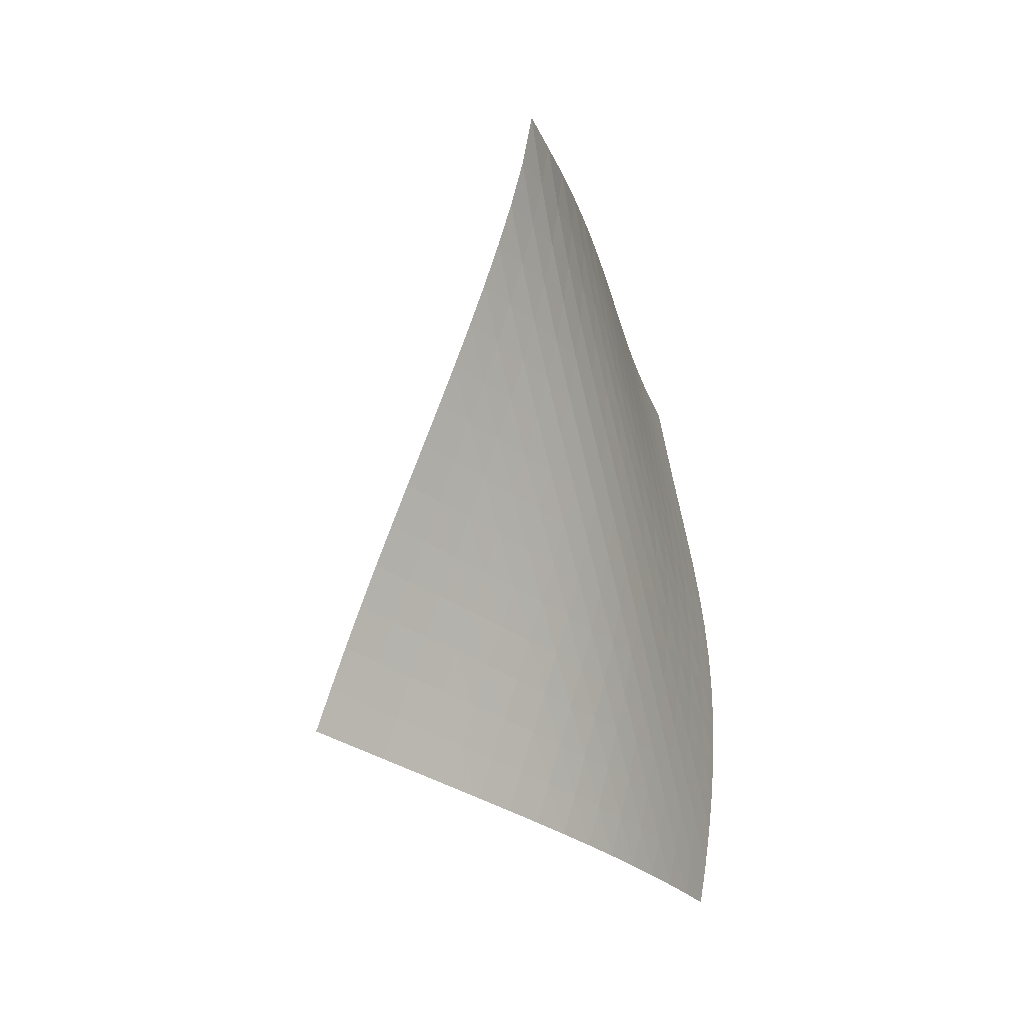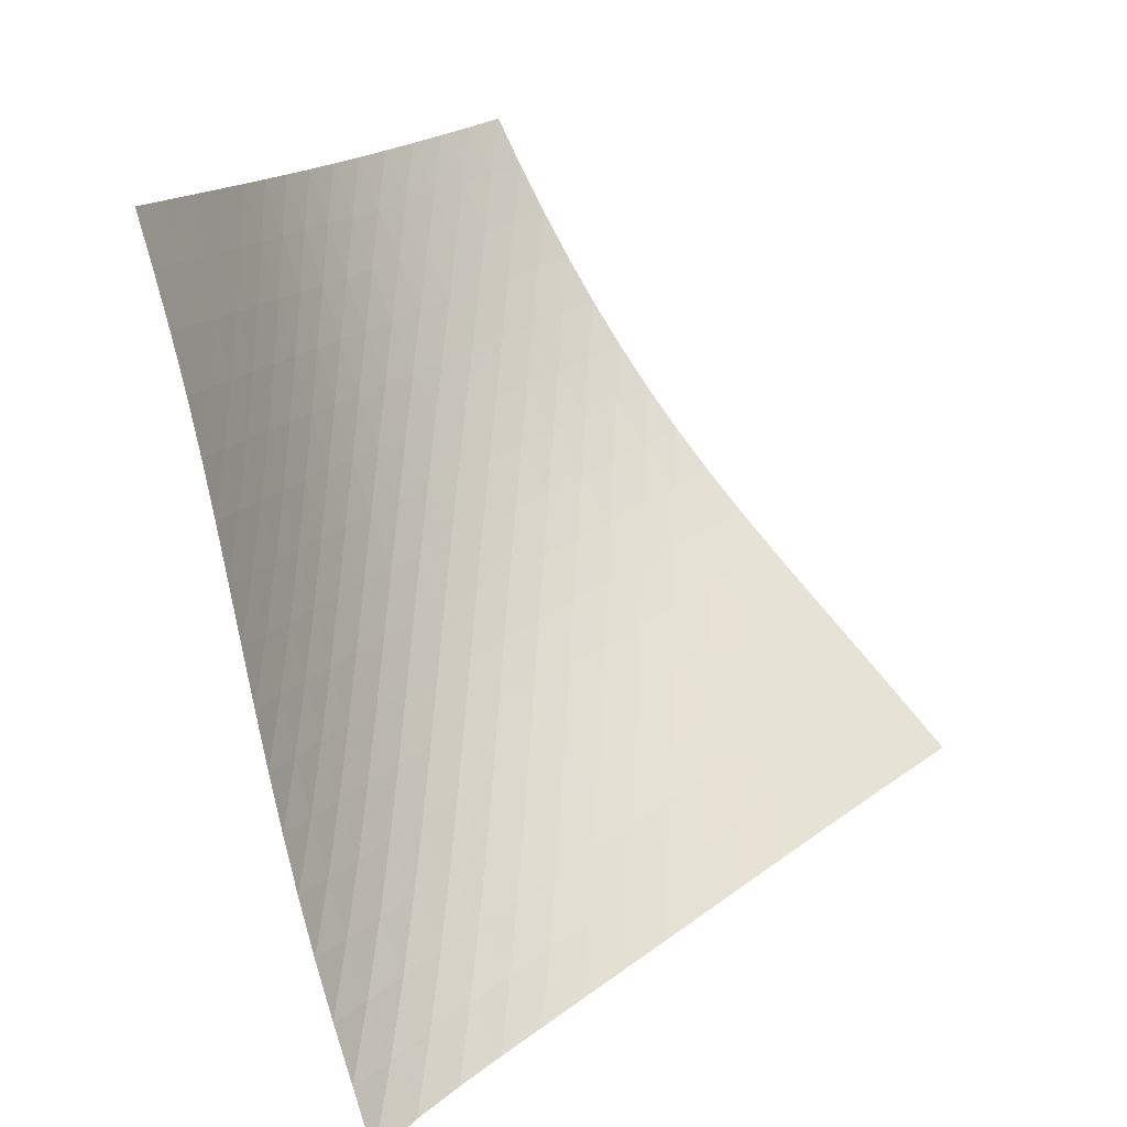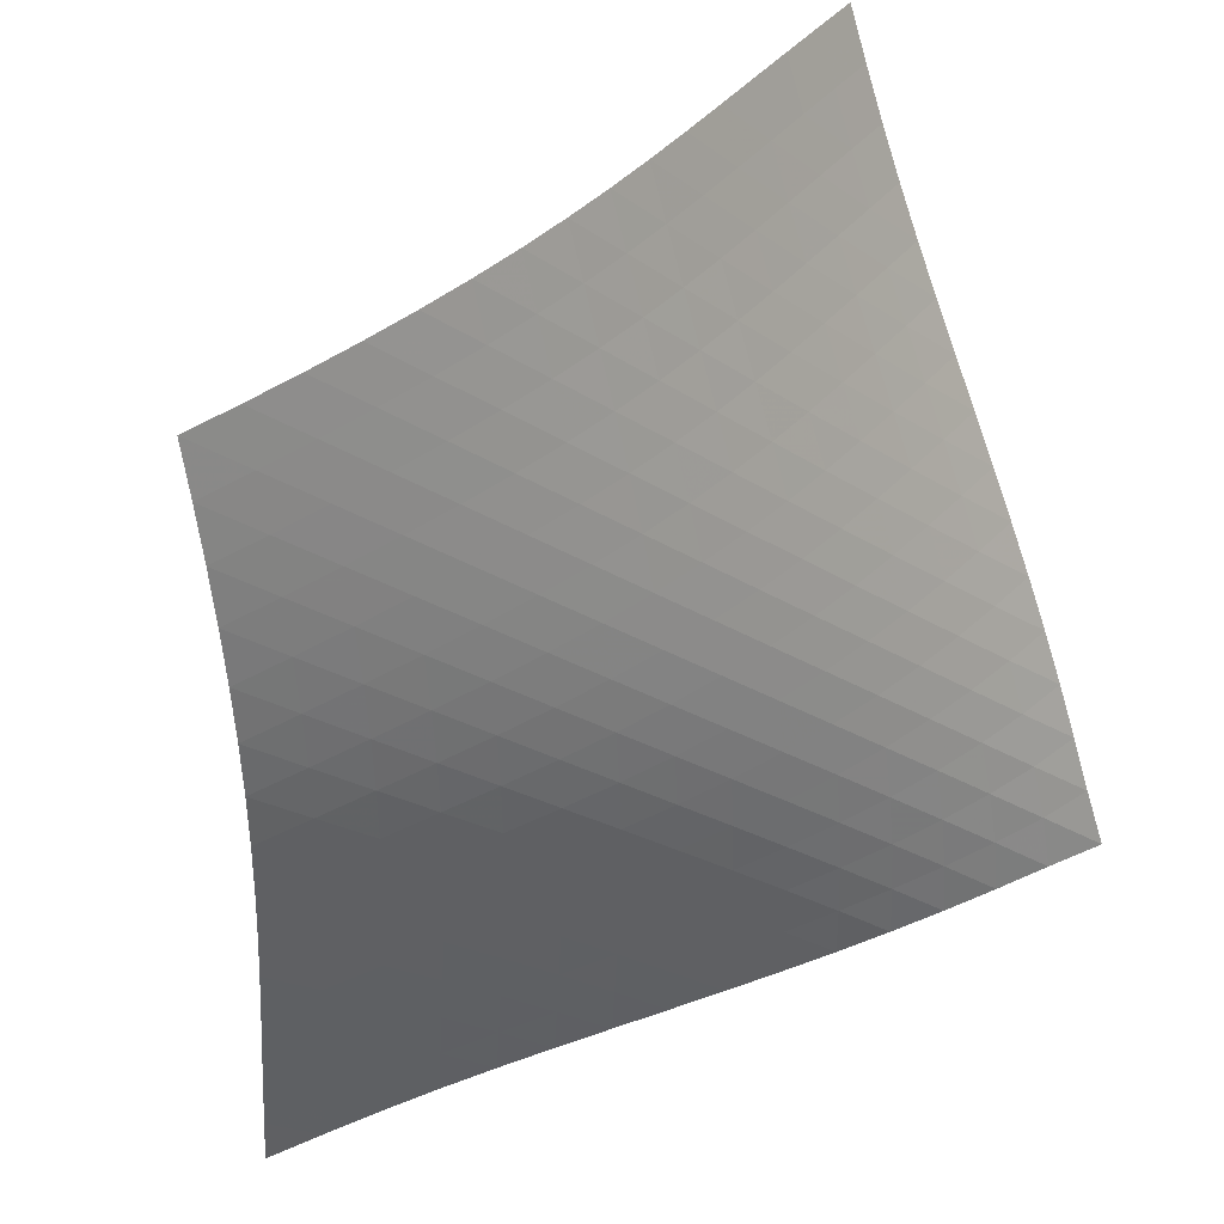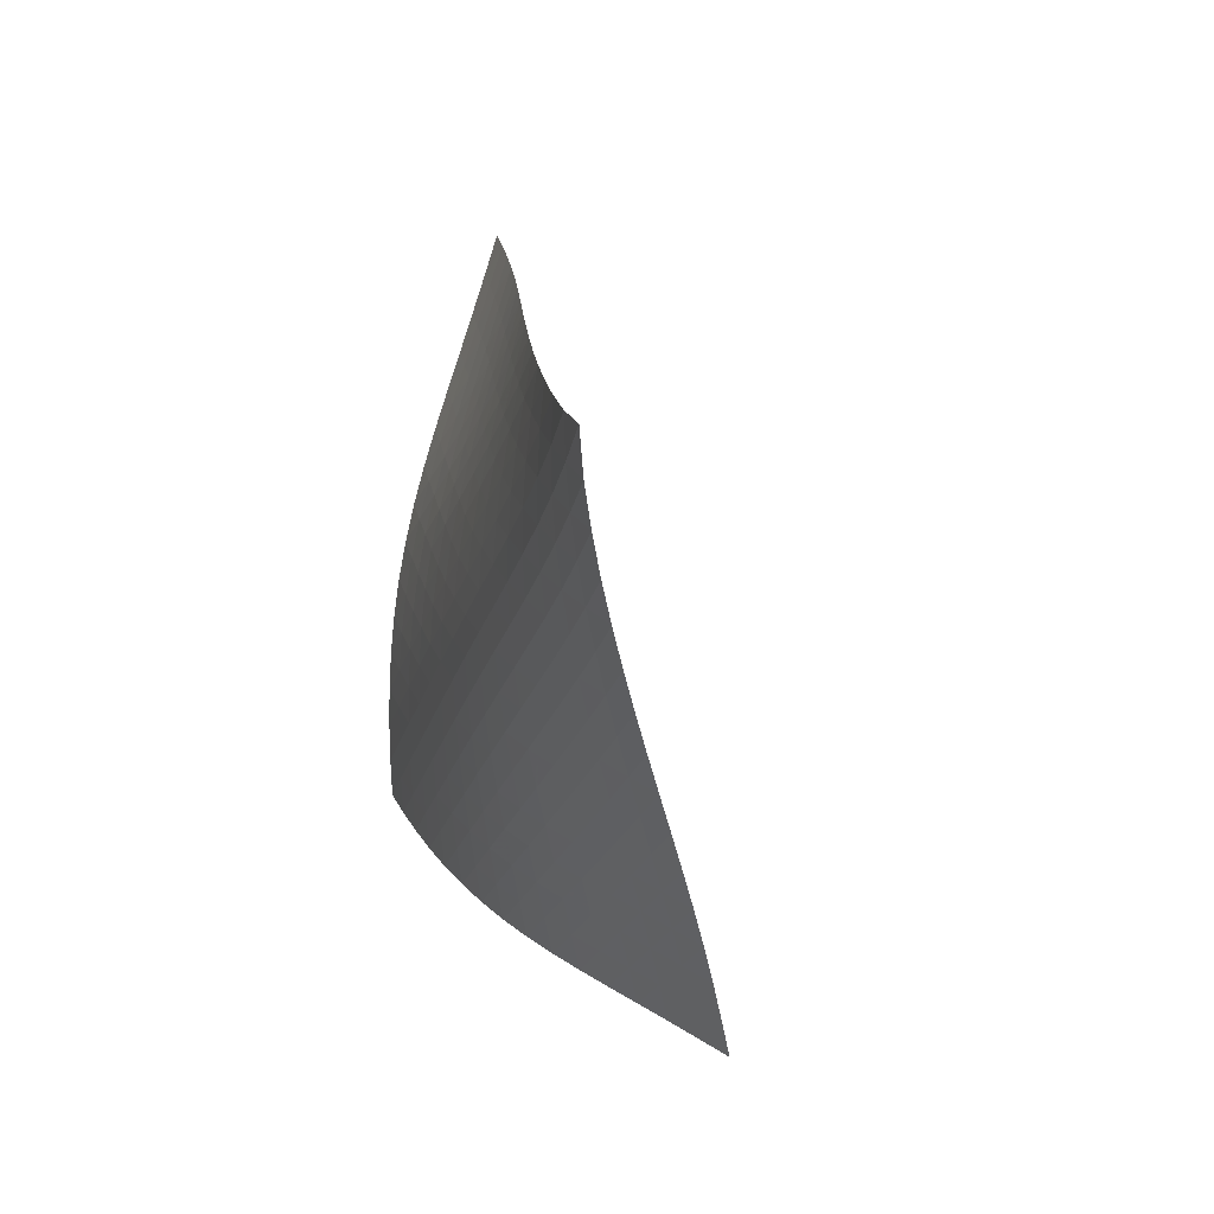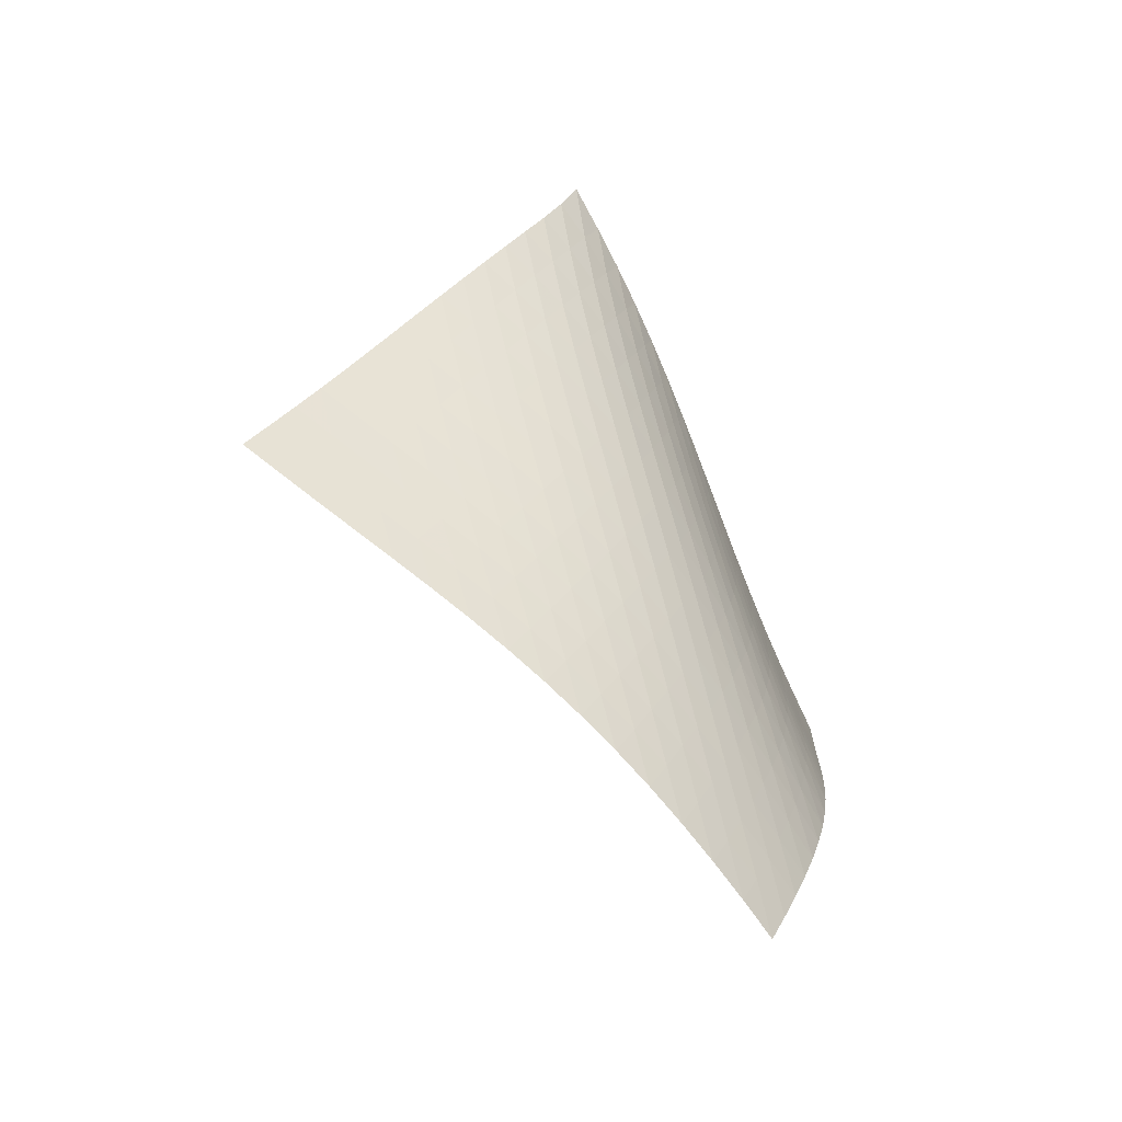
<metadata>
{"format":"obj","ext":"obj","renderer":"f3d","projection":"perspective","resolution":1024,"background":"white","views":[{"elev":25.8,"azim":71.1,"up":"+Y"},{"elev":66.3,"azim":-165.5,"up":"+Z"},{"elev":-34.5,"azim":50.3,"up":"+Z"},{"elev":71.0,"azim":-150.0,"up":"+Y"},{"elev":-27.0,"azim":86.1,"up":"+Y"}]}
</metadata>
<code>
v -6.496 -0.04773 6.496
v -0.6688 -10.18 12.96
v -12.96 -10.18 0.6688
v -3.318 -18.33 3.318
v -12.54 -9.535 1.072
v -12.11 -8.889 1.466
v -11.68 -8.238 1.846
v -11.25 -7.58 2.21
v -10.8 -6.917 2.562
v -10.36 -6.251 2.907
v -9.91 -5.582 3.25
v -9.462 -4.912 3.597
v -9.015 -4.241 3.951
v -8.571 -3.571 4.317
v -8.131 -2.899 4.699
v -7.698 -2.226 5.1
v -7.275 -1.545 5.527
v -6.869 -0.8385 5.987
v -5.987 -0.8385 6.869
v -5.527 -1.545 7.275
v -5.1 -2.226 7.698
v -4.699 -2.899 8.131
v -4.317 -3.571 8.571
v -3.951 -4.241 9.015
v -3.597 -4.912 9.462
v -3.25 -5.582 9.91
v -2.907 -6.251 10.36
v -2.562 -6.917 10.8
v -2.21 -7.58 11.25
v -1.846 -8.238 11.68
v -1.466 -8.889 12.11
v -1.072 -9.535 12.54
v -0.7615 -10.69 12.27
v -0.8496 -11.2 11.58
v -0.9324 -11.71 10.88
v -1.014 -12.22 10.19
v -1.101 -12.74 9.494
v -1.201 -13.25 8.806
v -1.324 -13.78 8.128
v -1.475 -14.32 7.462
v -1.657 -14.86 6.813
v -1.871 -15.42 6.183
v -2.114 -15.99 5.573
v -2.384 -16.57 4.983
v -2.677 -17.15 4.411
v -2.989 -17.74 3.856
v -3.856 -17.74 2.989
v -4.411 -17.15 2.677
v -4.983 -16.57 2.384
v -5.573 -15.99 2.114
v -6.183 -15.42 1.871
v -6.813 -14.86 1.657
v -7.462 -14.32 1.475
v -8.128 -13.78 1.324
v -8.806 -13.25 1.201
v -9.494 -12.74 1.101
v -10.19 -12.22 1.014
v -10.88 -11.71 0.9324
v -11.58 -11.2 0.8496
v -12.27 -10.69 0.7615
v -6.324 -1.461 6.324
v -6.692 -2.124 5.822
v -7.086 -2.787 5.356
v -7.498 -3.449 4.92
v -7.921 -4.112 4.509
v -8.353 -4.775 4.118
v -8.79 -5.44 3.743
v -9.231 -6.105 3.379
v -9.674 -6.77 3.023
v -10.12 -7.434 2.668
v -10.56 -8.095 2.309
v -10.99 -8.752 1.941
v -11.42 -9.403 1.559
v -11.85 -10.05 1.165
v -5.822 -2.124 6.692
v -6.145 -2.739 6.145
v -6.5 -3.372 5.635
v -6.882 -4.015 5.16
v -7.284 -4.664 4.715
v -7.7 -5.317 4.295
v -8.125 -5.974 3.897
v -8.557 -6.633 3.514
v -8.993 -7.293 3.143
v -9.43 -7.953 2.776
v -9.867 -8.611 2.408
v -10.3 -9.265 2.034
v -10.73 -9.915 1.649
v -11.16 -10.56 1.253
v -5.356 -2.787 7.086
v -5.635 -3.372 6.5
v -5.946 -3.977 5.946
v -6.291 -4.597 5.428
v -6.664 -5.229 4.944
v -7.059 -5.869 4.491
v -7.468 -6.515 4.065
v -7.889 -7.166 3.66
v -8.316 -7.819 3.269
v -8.747 -8.474 2.888
v -9.179 -9.128 2.509
v -9.61 -9.78 2.127
v -10.04 -10.43 1.737
v -10.46 -11.07 1.338
v -4.92 -3.449 7.498
v -5.16 -4.015 6.882
v -5.428 -4.597 6.291
v -5.731 -5.196 5.731
v -6.07 -5.808 5.207
v -6.437 -6.432 4.716
v -6.826 -7.066 4.257
v -7.231 -7.707 3.824
v -7.647 -8.352 3.411
v -8.07 -9 3.011
v -8.496 -9.649 2.618
v -8.922 -10.3 2.225
v -9.346 -10.94 1.827
v -9.767 -11.58 1.423
v -4.509 -4.112 7.921
v -4.715 -4.664 7.284
v -4.944 -5.229 6.664
v -5.207 -5.808 6.07
v -5.507 -6.402 5.507
v -5.841 -7.01 4.978
v -6.204 -7.63 4.483
v -6.589 -8.258 4.018
v -6.99 -8.894 3.578
v -7.402 -9.534 3.156
v -7.82 -10.18 2.745
v -8.239 -10.82 2.337
v -8.659 -11.46 1.929
v -9.077 -12.1 1.516
v -4.118 -4.775 8.353
v -4.295 -5.317 7.7
v -4.491 -5.869 7.059
v -4.716 -6.432 6.437
v -4.978 -7.01 5.841
v -5.277 -7.602 5.277
v -5.61 -8.207 4.746
v -5.97 -8.823 4.248
v -6.353 -9.448 3.778
v -6.75 -10.08 3.33
v -7.156 -10.71 2.897
v -7.568 -11.35 2.472
v -7.98 -11.99 2.05
v -8.393 -12.62 1.625
v -3.743 -5.44 8.79
v -3.897 -5.974 8.125
v -4.065 -6.515 7.468
v -4.257 -7.066 6.826
v -4.483 -7.63 6.204
v -4.746 -8.207 5.61
v -5.047 -8.798 5.047
v -5.38 -9.401 4.516
v -5.739 -10.01 4.015
v -6.118 -10.64 3.54
v -6.511 -11.26 3.083
v -6.911 -11.89 2.638
v -7.315 -12.52 2.198
v -7.72 -13.15 1.76
v -3.379 -6.105 9.231
v -3.514 -6.633 8.557
v -3.66 -7.166 7.889
v -3.824 -7.707 7.231
v -4.018 -8.258 6.589
v -4.248 -8.823 5.97
v -4.516 -9.401 5.38
v -4.82 -9.992 4.82
v -5.154 -10.59 4.29
v -5.512 -11.21 3.787
v -5.888 -11.82 3.305
v -6.274 -12.44 2.837
v -6.666 -13.07 2.379
v -7.062 -13.69 1.924
v -3.023 -6.77 9.674
v -3.143 -7.293 8.993
v -3.269 -7.819 8.316
v -3.411 -8.352 7.647
v -3.578 -8.894 6.99
v -3.778 -9.448 6.353
v -4.015 -10.01 5.739
v -4.29 -10.59 5.154
v -4.598 -11.19 4.598
v -4.933 -11.79 4.069
v -5.289 -12.4 3.562
v -5.659 -13.01 3.072
v -6.039 -13.63 2.593
v -6.423 -14.24 2.122
v -2.668 -7.434 10.12
v -2.776 -7.953 9.43
v -2.888 -8.474 8.747
v -3.011 -9 8.07
v -3.156 -9.534 7.402
v -3.33 -10.08 6.75
v -3.54 -10.64 6.118
v -3.787 -11.21 5.512
v -4.069 -11.79 4.933
v -4.381 -12.38 4.381
v -4.716 -12.98 3.851
v -5.069 -13.59 3.339
v -5.433 -14.2 2.841
v -5.804 -14.81 2.351
v -2.309 -8.095 10.56
v -2.408 -8.611 9.867
v -2.509 -9.128 9.179
v -2.618 -9.649 8.496
v -2.745 -10.18 7.82
v -2.897 -10.71 7.156
v -3.083 -11.26 6.511
v -3.305 -11.82 5.888
v -3.562 -12.4 5.289
v -3.851 -12.98 4.716
v -4.166 -13.57 4.166
v -4.5 -14.17 3.634
v -4.848 -14.77 3.117
v -5.206 -15.38 2.61
v -1.941 -8.752 10.99
v -2.034 -9.265 10.3
v -2.127 -9.78 9.61
v -2.225 -10.3 8.922
v -2.337 -10.82 8.239
v -2.472 -11.35 7.568
v -2.638 -11.89 6.911
v -2.837 -12.44 6.274
v -3.072 -13.01 5.659
v -3.339 -13.59 5.069
v -3.634 -14.17 4.5
v -3.95 -14.76 3.95
v -4.283 -15.36 3.417
v -4.628 -15.96 2.895
v -1.559 -9.403 11.42
v -1.649 -9.915 10.73
v -1.737 -10.43 10.04
v -1.827 -10.94 9.346
v -1.929 -11.46 8.659
v -2.05 -11.99 7.98
v -2.198 -12.52 7.315
v -2.379 -13.07 6.666
v -2.593 -13.63 6.039
v -2.841 -14.2 5.433
v -3.117 -14.77 4.848
v -3.417 -15.36 4.283
v -3.735 -15.95 3.735
v -4.067 -16.55 3.2
v -1.165 -10.05 11.85
v -1.253 -10.56 11.16
v -1.338 -11.07 10.46
v -1.423 -11.58 9.767
v -1.516 -12.1 9.077
v -1.625 -12.62 8.393
v -1.76 -13.15 7.72
v -1.924 -13.69 7.062
v -2.122 -14.24 6.423
v -2.351 -14.81 5.804
v -2.61 -15.38 5.206
v -2.895 -15.96 4.628
v -3.2 -16.55 4.067
v -3.522 -17.14 3.522
f 256 46 4
f 256 4 47
f 5 74 60
f 5 60 3
f 74 88 59
f 74 59 60
f 88 102 58
f 88 58 59
f 102 116 57
f 102 57 58
f 116 130 56
f 116 56 57
f 130 144 55
f 130 55 56
f 144 158 54
f 144 54 55
f 158 172 53
f 158 53 54
f 172 186 52
f 172 52 53
f 186 200 51
f 186 51 52
f 200 214 50
f 200 50 51
f 214 228 49
f 214 49 50
f 228 242 48
f 228 48 49
f 242 256 47
f 242 47 48
f 1 19 61
f 1 61 18
f 18 61 62
f 18 62 17
f 17 62 63
f 17 63 16
f 16 63 64
f 16 64 15
f 15 64 65
f 15 65 14
f 14 65 66
f 14 66 13
f 13 66 67
f 13 67 12
f 12 67 68
f 12 68 11
f 11 68 69
f 11 69 10
f 10 69 70
f 10 70 9
f 9 70 71
f 9 71 8
f 8 71 72
f 8 72 7
f 7 72 73
f 7 73 6
f 6 73 74
f 6 74 5
f 19 20 75
f 19 75 61
f 61 75 76
f 61 76 62
f 62 76 77
f 62 77 63
f 63 77 78
f 63 78 64
f 64 78 79
f 64 79 65
f 65 79 80
f 65 80 66
f 66 80 81
f 66 81 67
f 67 81 82
f 67 82 68
f 68 82 83
f 68 83 69
f 69 83 84
f 69 84 70
f 70 84 85
f 70 85 71
f 71 85 86
f 71 86 72
f 72 86 87
f 72 87 73
f 73 87 88
f 73 88 74
f 20 21 89
f 20 89 75
f 75 89 90
f 75 90 76
f 76 90 91
f 76 91 77
f 77 91 92
f 77 92 78
f 78 92 93
f 78 93 79
f 79 93 94
f 79 94 80
f 80 94 95
f 80 95 81
f 81 95 96
f 81 96 82
f 82 96 97
f 82 97 83
f 83 97 98
f 83 98 84
f 84 98 99
f 84 99 85
f 85 99 100
f 85 100 86
f 86 100 101
f 86 101 87
f 87 101 102
f 87 102 88
f 21 22 103
f 21 103 89
f 89 103 104
f 89 104 90
f 90 104 105
f 90 105 91
f 91 105 106
f 91 106 92
f 92 106 107
f 92 107 93
f 93 107 108
f 93 108 94
f 94 108 109
f 94 109 95
f 95 109 110
f 95 110 96
f 96 110 111
f 96 111 97
f 97 111 112
f 97 112 98
f 98 112 113
f 98 113 99
f 99 113 114
f 99 114 100
f 100 114 115
f 100 115 101
f 101 115 116
f 101 116 102
f 22 23 117
f 22 117 103
f 103 117 118
f 103 118 104
f 104 118 119
f 104 119 105
f 105 119 120
f 105 120 106
f 106 120 121
f 106 121 107
f 107 121 122
f 107 122 108
f 108 122 123
f 108 123 109
f 109 123 124
f 109 124 110
f 110 124 125
f 110 125 111
f 111 125 126
f 111 126 112
f 112 126 127
f 112 127 113
f 113 127 128
f 113 128 114
f 114 128 129
f 114 129 115
f 115 129 130
f 115 130 116
f 23 24 131
f 23 131 117
f 117 131 132
f 117 132 118
f 118 132 133
f 118 133 119
f 119 133 134
f 119 134 120
f 120 134 135
f 120 135 121
f 121 135 136
f 121 136 122
f 122 136 137
f 122 137 123
f 123 137 138
f 123 138 124
f 124 138 139
f 124 139 125
f 125 139 140
f 125 140 126
f 126 140 141
f 126 141 127
f 127 141 142
f 127 142 128
f 128 142 143
f 128 143 129
f 129 143 144
f 129 144 130
f 24 25 145
f 24 145 131
f 131 145 146
f 131 146 132
f 132 146 147
f 132 147 133
f 133 147 148
f 133 148 134
f 134 148 149
f 134 149 135
f 135 149 150
f 135 150 136
f 136 150 151
f 136 151 137
f 137 151 152
f 137 152 138
f 138 152 153
f 138 153 139
f 139 153 154
f 139 154 140
f 140 154 155
f 140 155 141
f 141 155 156
f 141 156 142
f 142 156 157
f 142 157 143
f 143 157 158
f 143 158 144
f 25 26 159
f 25 159 145
f 145 159 160
f 145 160 146
f 146 160 161
f 146 161 147
f 147 161 162
f 147 162 148
f 148 162 163
f 148 163 149
f 149 163 164
f 149 164 150
f 150 164 165
f 150 165 151
f 151 165 166
f 151 166 152
f 152 166 167
f 152 167 153
f 153 167 168
f 153 168 154
f 154 168 169
f 154 169 155
f 155 169 170
f 155 170 156
f 156 170 171
f 156 171 157
f 157 171 172
f 157 172 158
f 26 27 173
f 26 173 159
f 159 173 174
f 159 174 160
f 160 174 175
f 160 175 161
f 161 175 176
f 161 176 162
f 162 176 177
f 162 177 163
f 163 177 178
f 163 178 164
f 164 178 179
f 164 179 165
f 165 179 180
f 165 180 166
f 166 180 181
f 166 181 167
f 167 181 182
f 167 182 168
f 168 182 183
f 168 183 169
f 169 183 184
f 169 184 170
f 170 184 185
f 170 185 171
f 171 185 186
f 171 186 172
f 27 28 187
f 27 187 173
f 173 187 188
f 173 188 174
f 174 188 189
f 174 189 175
f 175 189 190
f 175 190 176
f 176 190 191
f 176 191 177
f 177 191 192
f 177 192 178
f 178 192 193
f 178 193 179
f 179 193 194
f 179 194 180
f 180 194 195
f 180 195 181
f 181 195 196
f 181 196 182
f 182 196 197
f 182 197 183
f 183 197 198
f 183 198 184
f 184 198 199
f 184 199 185
f 185 199 200
f 185 200 186
f 28 29 201
f 28 201 187
f 187 201 202
f 187 202 188
f 188 202 203
f 188 203 189
f 189 203 204
f 189 204 190
f 190 204 205
f 190 205 191
f 191 205 206
f 191 206 192
f 192 206 207
f 192 207 193
f 193 207 208
f 193 208 194
f 194 208 209
f 194 209 195
f 195 209 210
f 195 210 196
f 196 210 211
f 196 211 197
f 197 211 212
f 197 212 198
f 198 212 213
f 198 213 199
f 199 213 214
f 199 214 200
f 29 30 215
f 29 215 201
f 201 215 216
f 201 216 202
f 202 216 217
f 202 217 203
f 203 217 218
f 203 218 204
f 204 218 219
f 204 219 205
f 205 219 220
f 205 220 206
f 206 220 221
f 206 221 207
f 207 221 222
f 207 222 208
f 208 222 223
f 208 223 209
f 209 223 224
f 209 224 210
f 210 224 225
f 210 225 211
f 211 225 226
f 211 226 212
f 212 226 227
f 212 227 213
f 213 227 228
f 213 228 214
f 30 31 229
f 30 229 215
f 215 229 230
f 215 230 216
f 216 230 231
f 216 231 217
f 217 231 232
f 217 232 218
f 218 232 233
f 218 233 219
f 219 233 234
f 219 234 220
f 220 234 235
f 220 235 221
f 221 235 236
f 221 236 222
f 222 236 237
f 222 237 223
f 223 237 238
f 223 238 224
f 224 238 239
f 224 239 225
f 225 239 240
f 225 240 226
f 226 240 241
f 226 241 227
f 227 241 242
f 227 242 228
f 31 32 243
f 31 243 229
f 229 243 244
f 229 244 230
f 230 244 245
f 230 245 231
f 231 245 246
f 231 246 232
f 232 246 247
f 232 247 233
f 233 247 248
f 233 248 234
f 234 248 249
f 234 249 235
f 235 249 250
f 235 250 236
f 236 250 251
f 236 251 237
f 237 251 252
f 237 252 238
f 238 252 253
f 238 253 239
f 239 253 254
f 239 254 240
f 240 254 255
f 240 255 241
f 241 255 256
f 241 256 242
f 32 2 33
f 32 33 243
f 243 33 34
f 243 34 244
f 244 34 35
f 244 35 245
f 245 35 36
f 245 36 246
f 246 36 37
f 246 37 247
f 247 37 38
f 247 38 248
f 248 38 39
f 248 39 249
f 249 39 40
f 249 40 250
f 250 40 41
f 250 41 251
f 251 41 42
f 251 42 252
f 252 42 43
f 252 43 253
f 253 43 44
f 253 44 254
f 254 44 45
f 254 45 255
f 255 45 46
f 255 46 256

</code>
